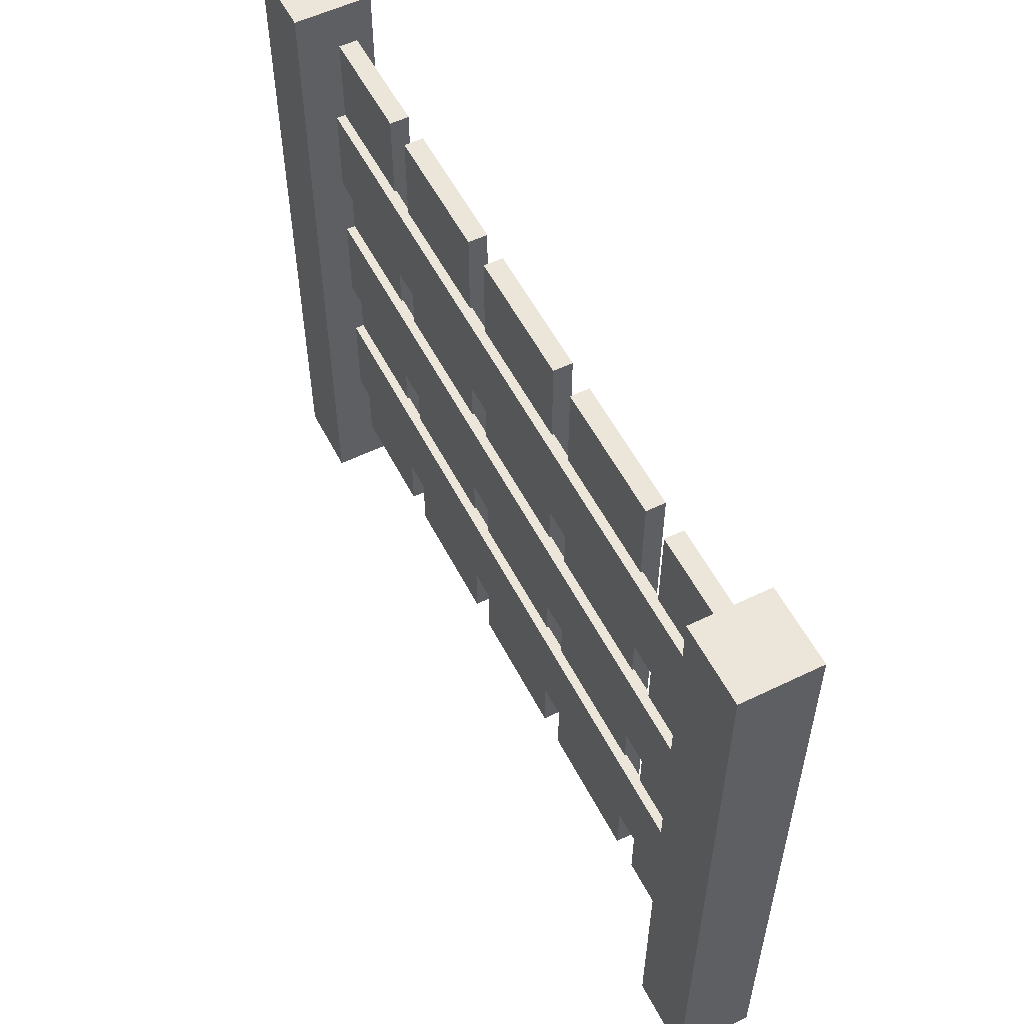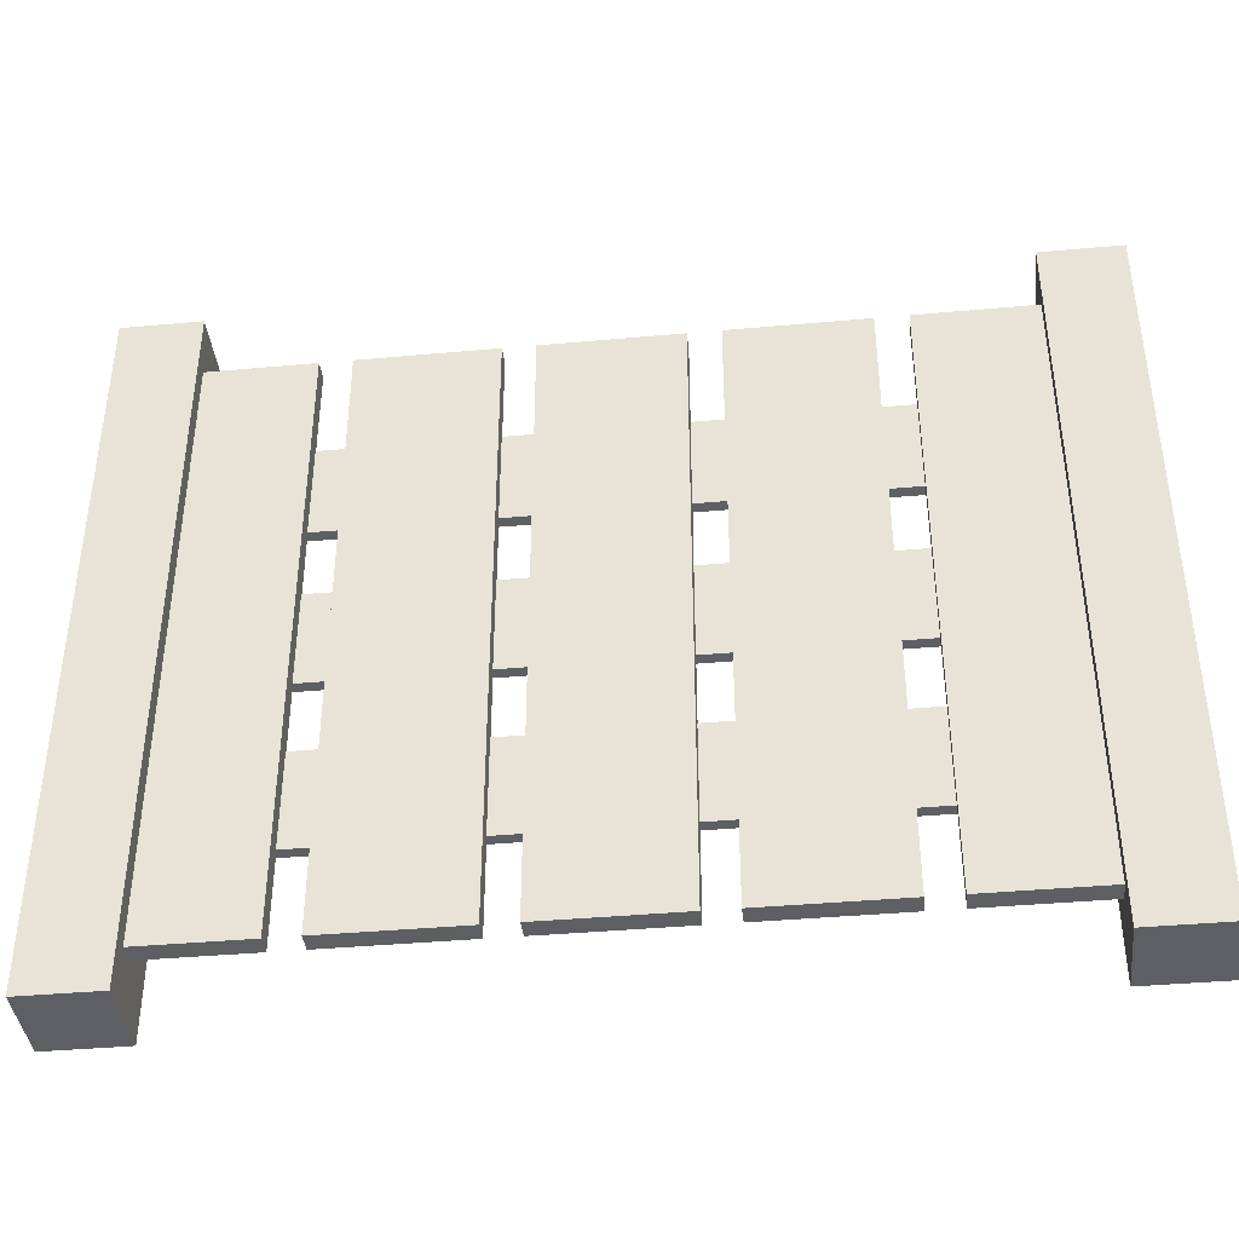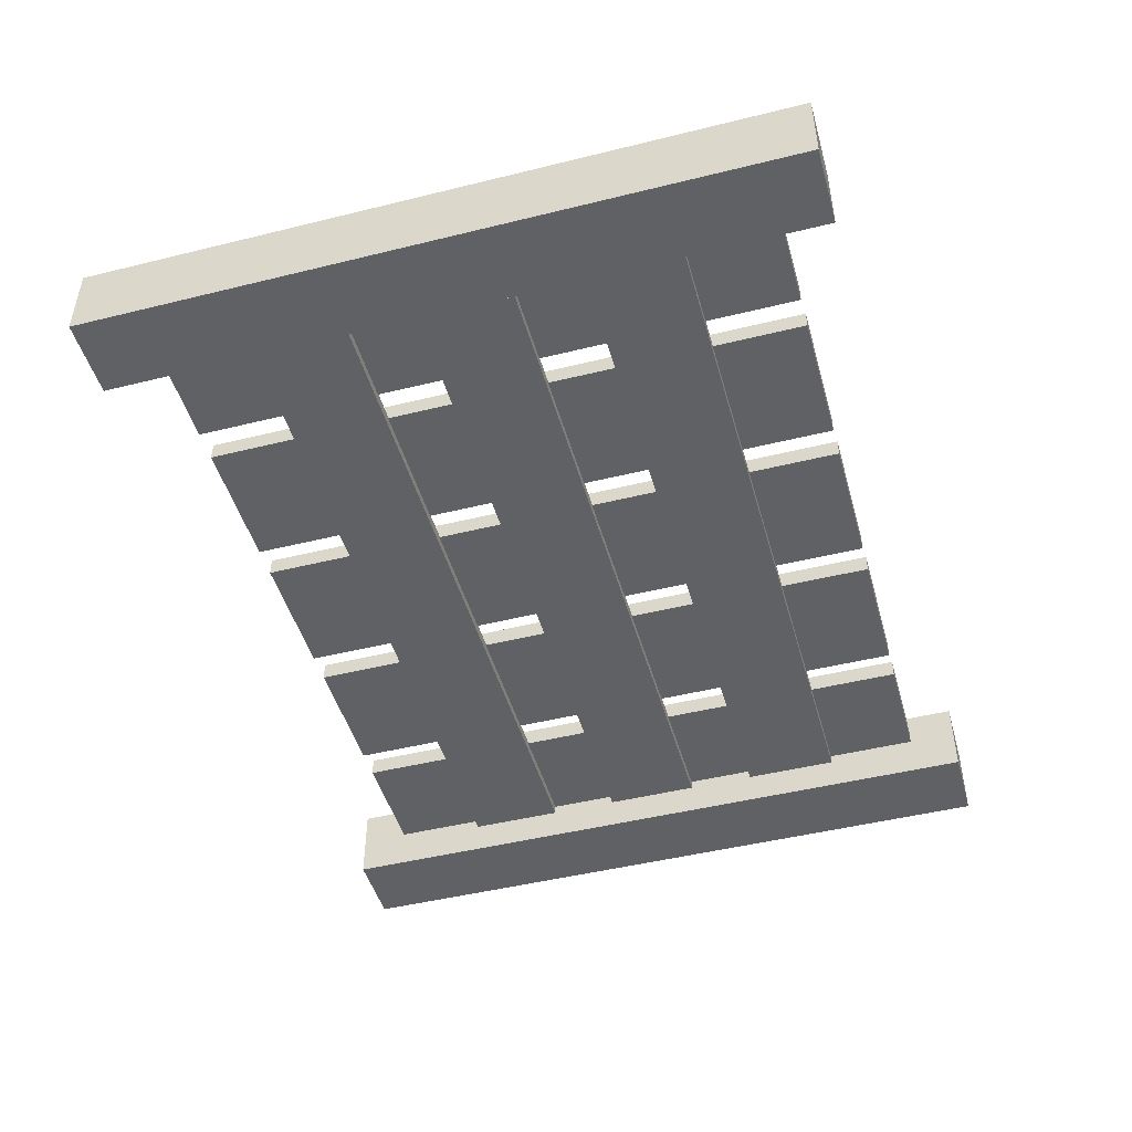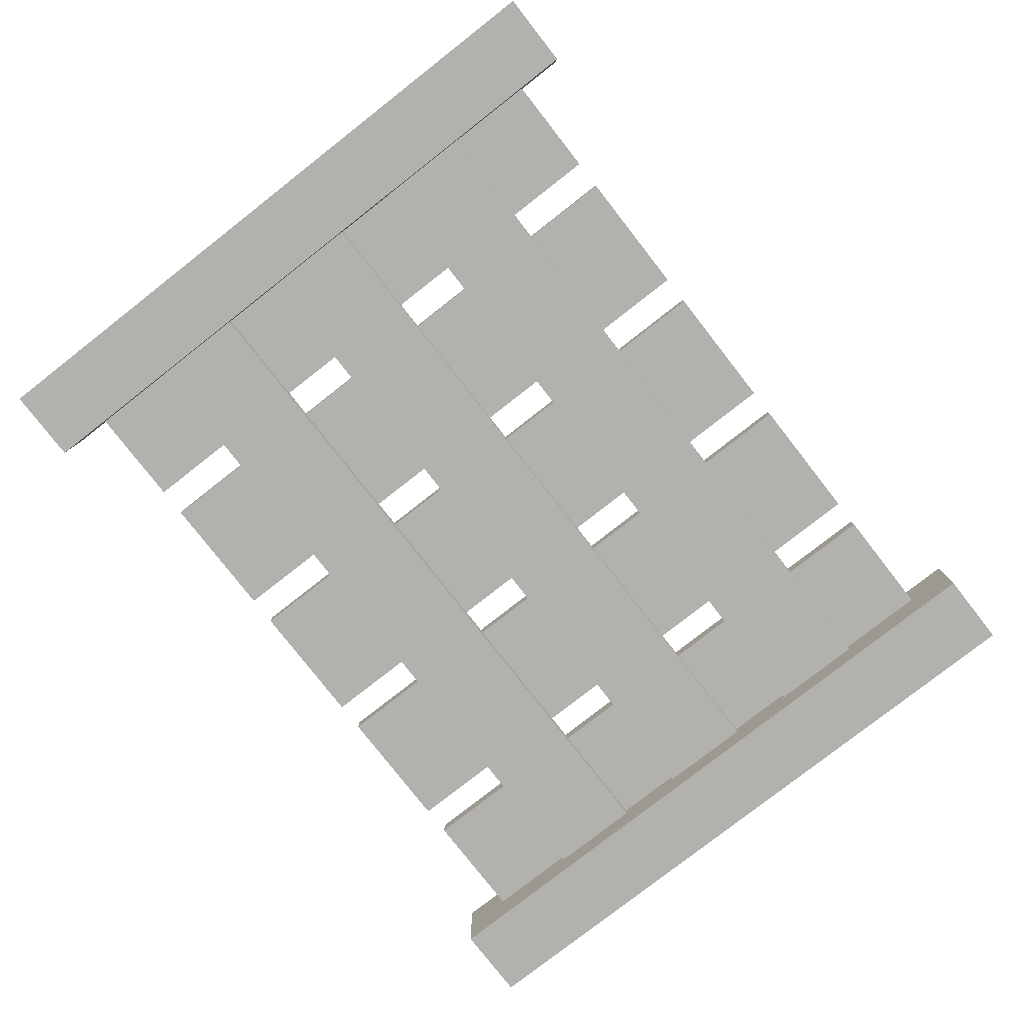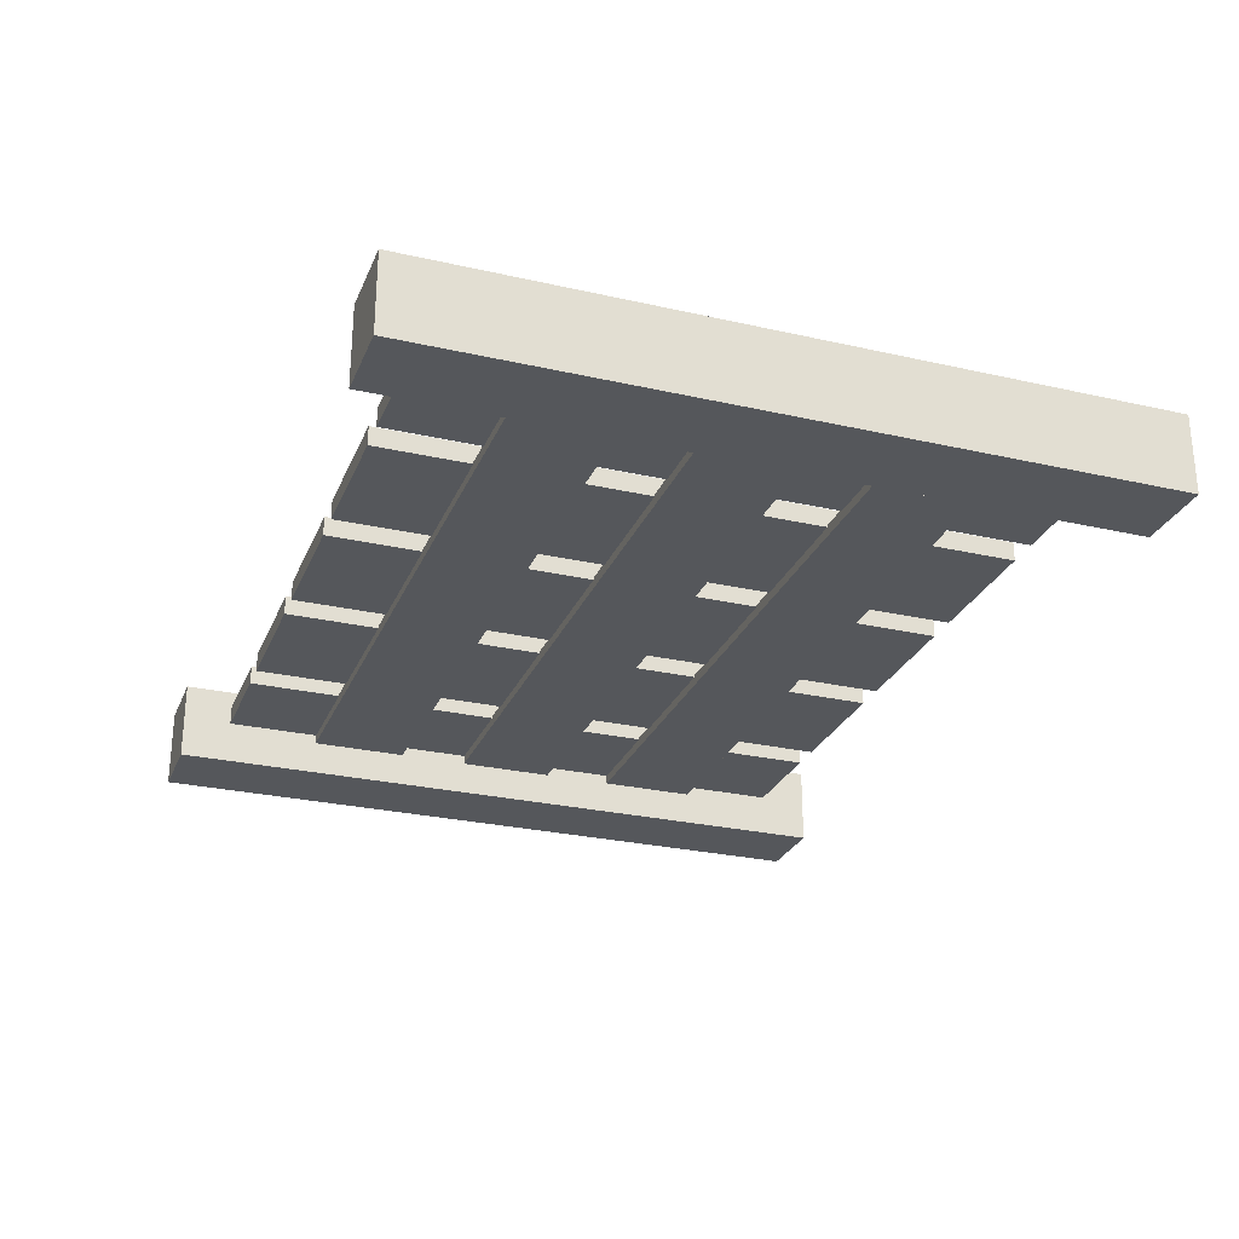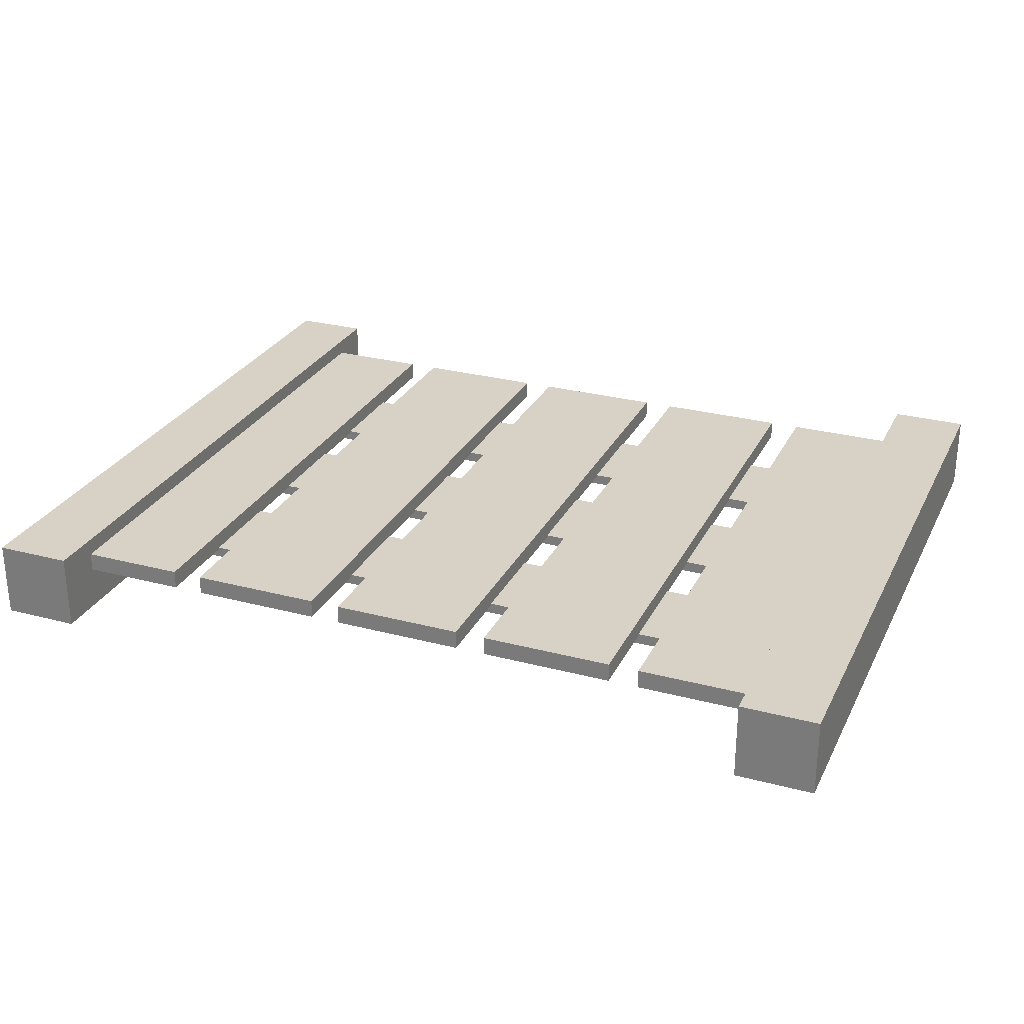
<metadata>
{"format":"obj","ext":"obj","renderer":"f3d","projection":"perspective","resolution":1024,"background":"white","views":[{"elev":55.5,"azim":-117.0,"up":"+Y"},{"elev":-40.0,"azim":6.4,"up":"+Y"},{"elev":-47.2,"azim":-74.4,"up":"+Z"},{"elev":-79.2,"azim":-52.0,"up":"+Z"},{"elev":-27.0,"azim":70.5,"up":"+Z"},{"elev":27.6,"azim":22.1,"up":"+Z"}]}
</metadata>
<code>
o Fence_Cube.001
v -0.4063 -1.852 0.1362
v -0.4063 1.852 0.1362
v -0.4063 -1.852 0.02129
v -0.4063 1.852 0.02129
v 0.4063 -1.852 0.1362
v 0.4063 1.852 0.1362
v 0.4063 -1.852 0.02129
v 0.4063 1.852 0.02129
v 0.5937 -1.852 0.1362
v 0.5937 1.852 0.1362
v 0.5937 -1.852 0.02129
v 0.5937 1.852 0.02129
v 1.406 -1.852 0.1362
v 1.406 1.852 0.1362
v 1.406 -1.852 0.02129
v 1.406 1.852 0.02129
v 1.594 -1.852 0.1362
v 1.594 1.852 0.1362
v 1.594 -1.852 0.02129
v 1.594 1.852 0.02129
v 2.406 -1.852 0.1362
v 2.406 1.852 0.1362
v 2.406 -1.852 0.02129
v 2.406 1.852 0.02129
v 2.594 -1.852 0.1362
v 2.594 1.852 0.1362
v 2.594 -1.852 0.02129
v 2.594 1.852 0.02129
v 3.406 -1.852 0.1362
v 3.406 1.852 0.1362
v 3.406 -1.852 0.02129
v 3.406 1.852 0.02129
v 3.594 -1.852 0.1362
v 3.594 1.852 0.1362
v 3.594 -1.852 0.02129
v 3.594 1.852 0.02129
v 4.406 -1.852 0.1362
v 4.406 1.852 0.1362
v 4.406 -1.852 0.02129
v 4.406 1.852 0.02129
v -0.7096 -2.147 0.2377
v -0.7096 2.147 0.2377
v -0.7096 -2.147 -0.2377
v -0.7096 2.147 -0.2377
v -0.2342 -2.147 0.2377
v -0.2342 2.147 0.2377
v -0.2342 -2.147 -0.2377
v -0.2342 2.147 -0.2377
v 4.29 -2.147 0.2377
v 4.29 2.147 0.2377
v 4.29 -2.147 -0.2377
v 4.29 2.147 -0.2377
v 4.766 -2.147 0.2377
v 4.766 2.147 0.2377
v 4.766 -2.147 -0.2377
v 4.766 2.147 -0.2377
v -0.5088 0.2901 -0.03344
v -0.5088 -0.2901 -0.03344
v -0.5088 0.2901 0.03344
v -0.5088 -0.2901 0.03344
v 4.509 0.2901 -0.03344
v 4.509 -0.2901 -0.03344
v 4.509 0.2901 0.03344
v 4.509 -0.2901 0.03344
v -0.5088 1.29 -0.03344
v -0.5088 0.7099 -0.03344
v -0.5088 1.29 0.03344
v -0.5088 0.7099 0.03344
v 4.509 1.29 -0.03344
v 4.509 0.7099 -0.03344
v 4.509 1.29 0.03344
v 4.509 0.7099 0.03344
v -0.5088 -0.7099 -0.03344
v -0.5088 -1.29 -0.03344
v -0.5088 -0.7099 0.03344
v -0.5088 -1.29 0.03344
v 4.509 -0.7099 -0.03344
v 4.509 -1.29 -0.03344
v 4.509 -0.7099 0.03344
v 4.509 -1.29 0.03344
f 1 2 4 3
f 3 4 8 7
f 7 8 6 5
f 5 6 2 1
f 3 7 5 1
f 8 4 2 6
f 9 10 12 11
f 11 12 16 15
f 15 16 14 13
f 13 14 10 9
f 11 15 13 9
f 16 12 10 14
f 17 18 20 19
f 19 20 24 23
f 23 24 22 21
f 21 22 18 17
f 19 23 21 17
f 24 20 18 22
f 25 26 28 27
f 27 28 32 31
f 31 32 30 29
f 29 30 26 25
f 27 31 29 25
f 32 28 26 30
f 33 34 36 35
f 35 36 40 39
f 39 40 38 37
f 37 38 34 33
f 35 39 37 33
f 40 36 34 38
f 41 42 44 43
f 43 44 48 47
f 47 48 46 45
f 45 46 42 41
f 43 47 45 41
f 48 44 42 46
f 49 50 52 51
f 51 52 56 55
f 55 56 54 53
f 53 54 50 49
f 51 55 53 49
f 56 52 50 54
f 57 58 60 59
f 59 60 64 63
f 63 64 62 61
f 61 62 58 57
f 59 63 61 57
f 64 60 58 62
f 65 66 68 67
f 67 68 72 71
f 71 72 70 69
f 69 70 66 65
f 67 71 69 65
f 72 68 66 70
f 73 74 76 75
f 75 76 80 79
f 79 80 78 77
f 77 78 74 73
f 75 79 77 73
f 80 76 74 78

</code>
